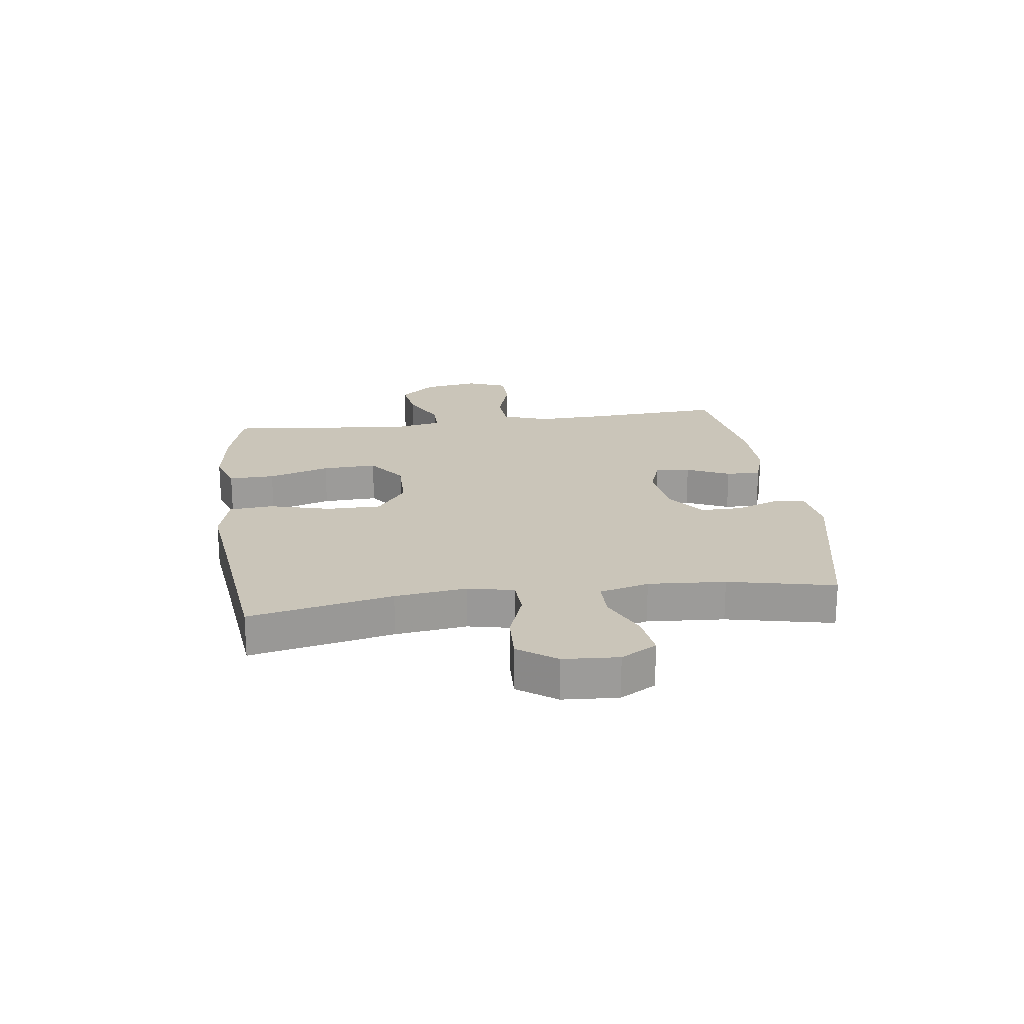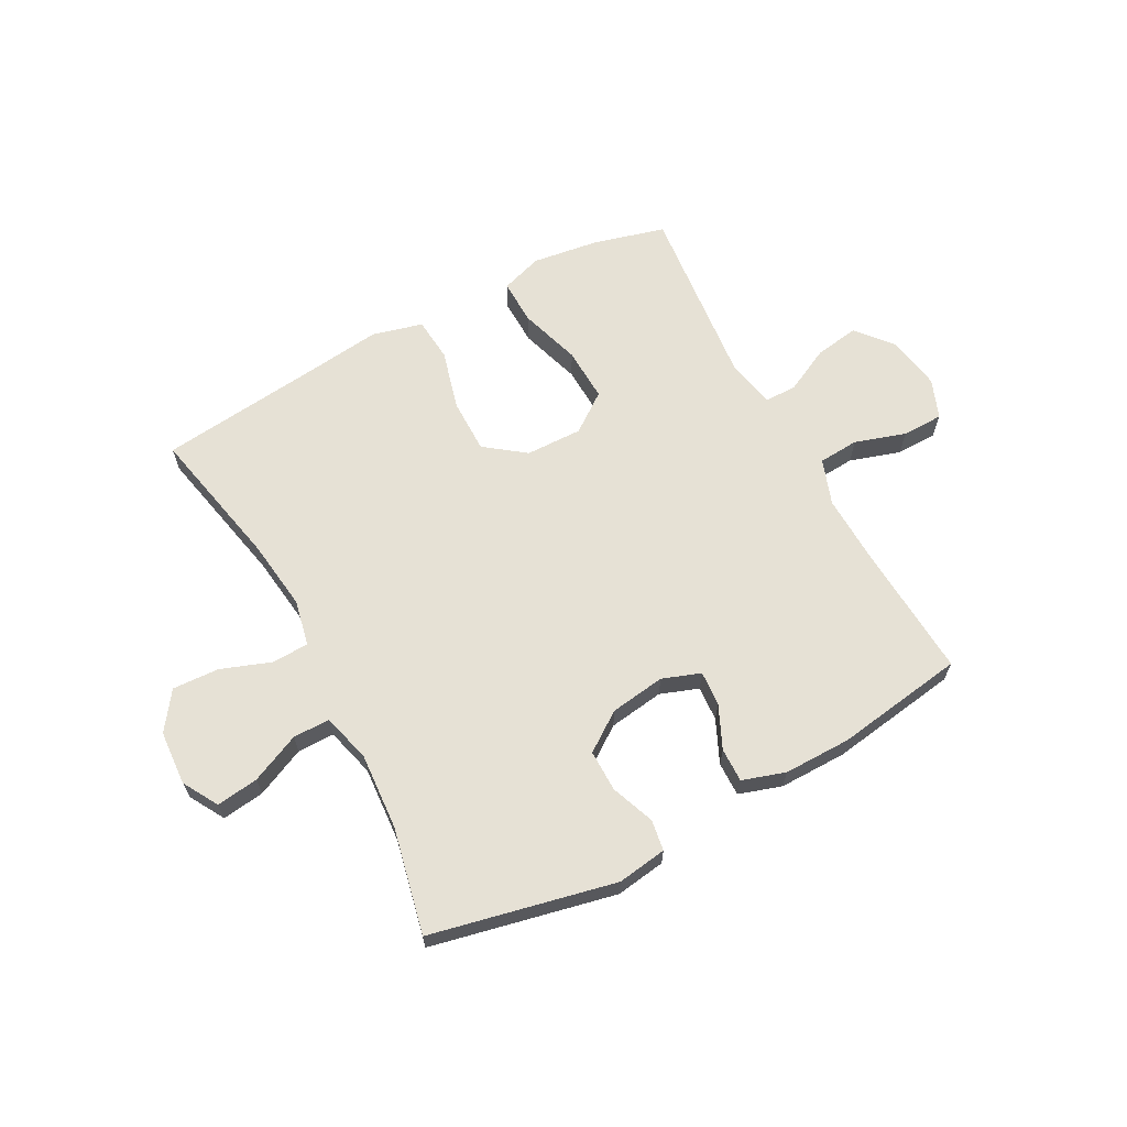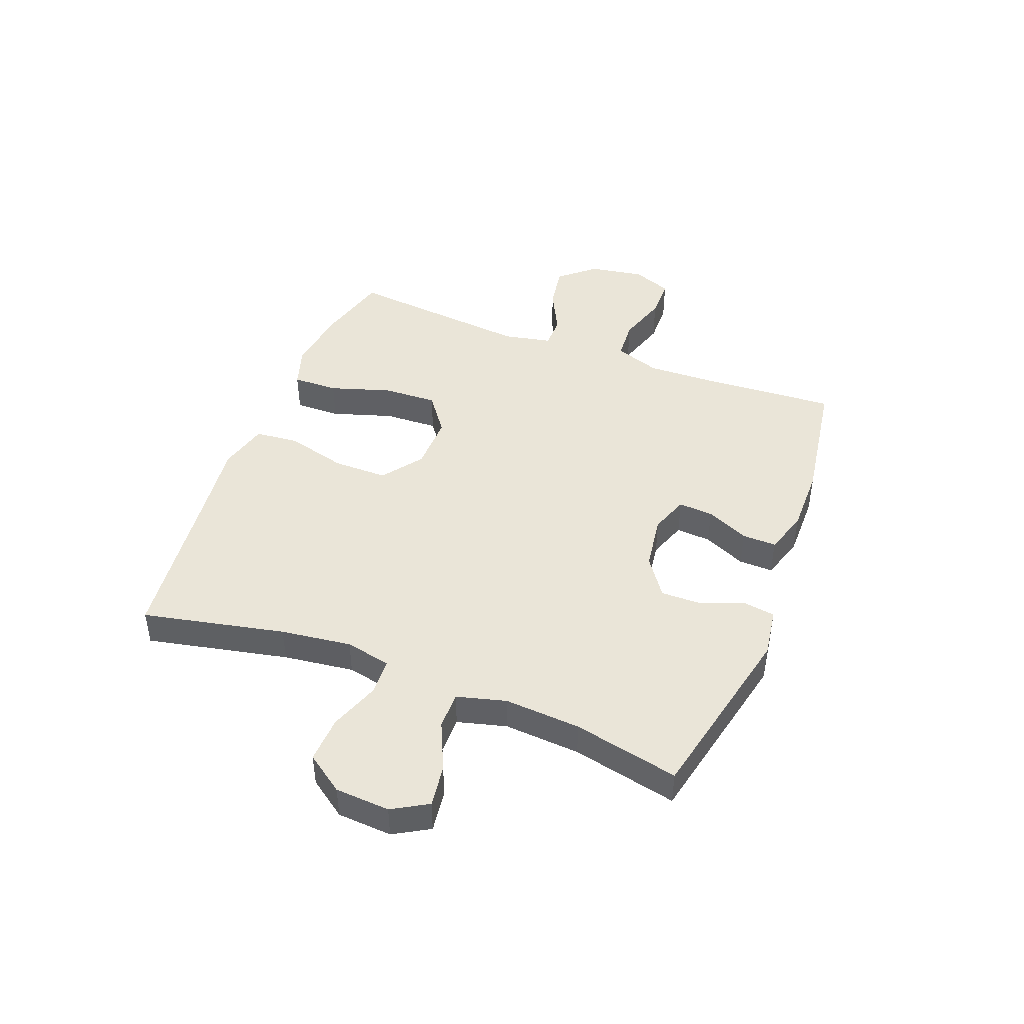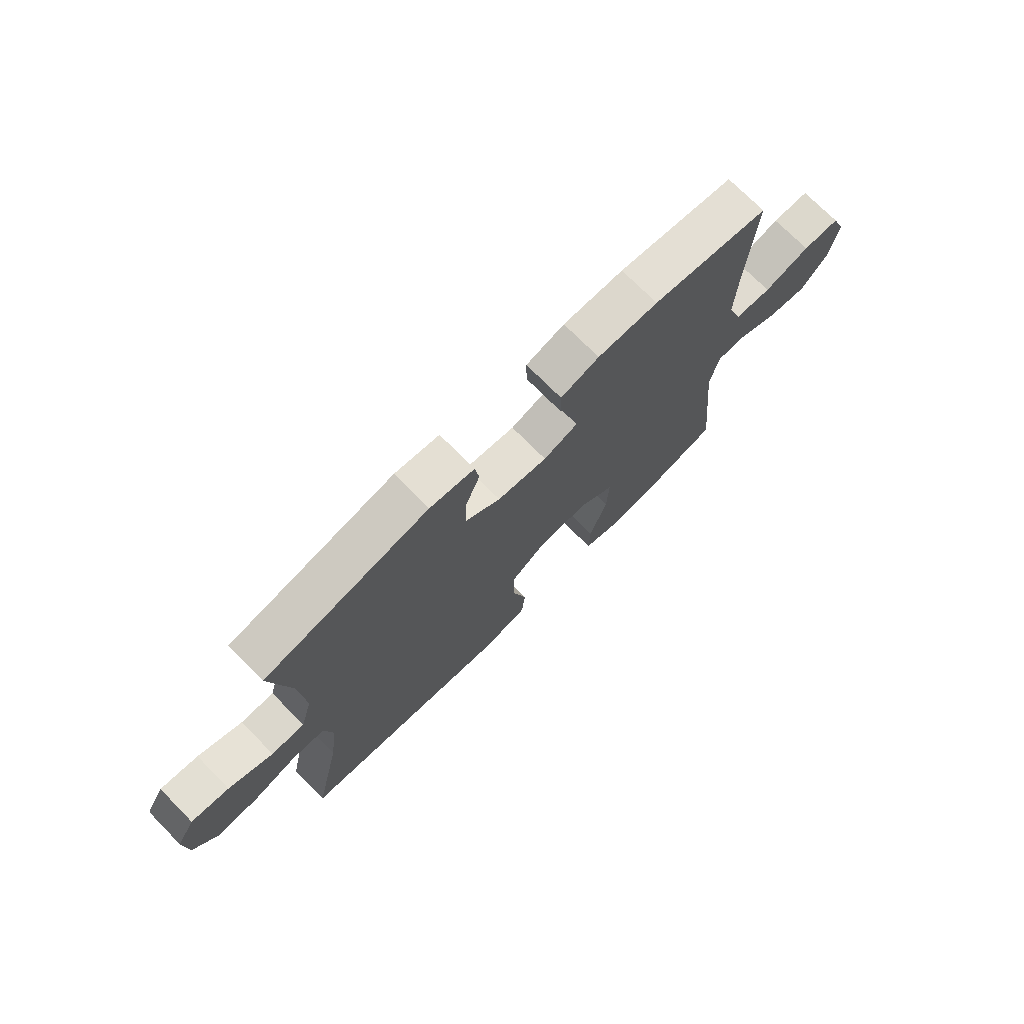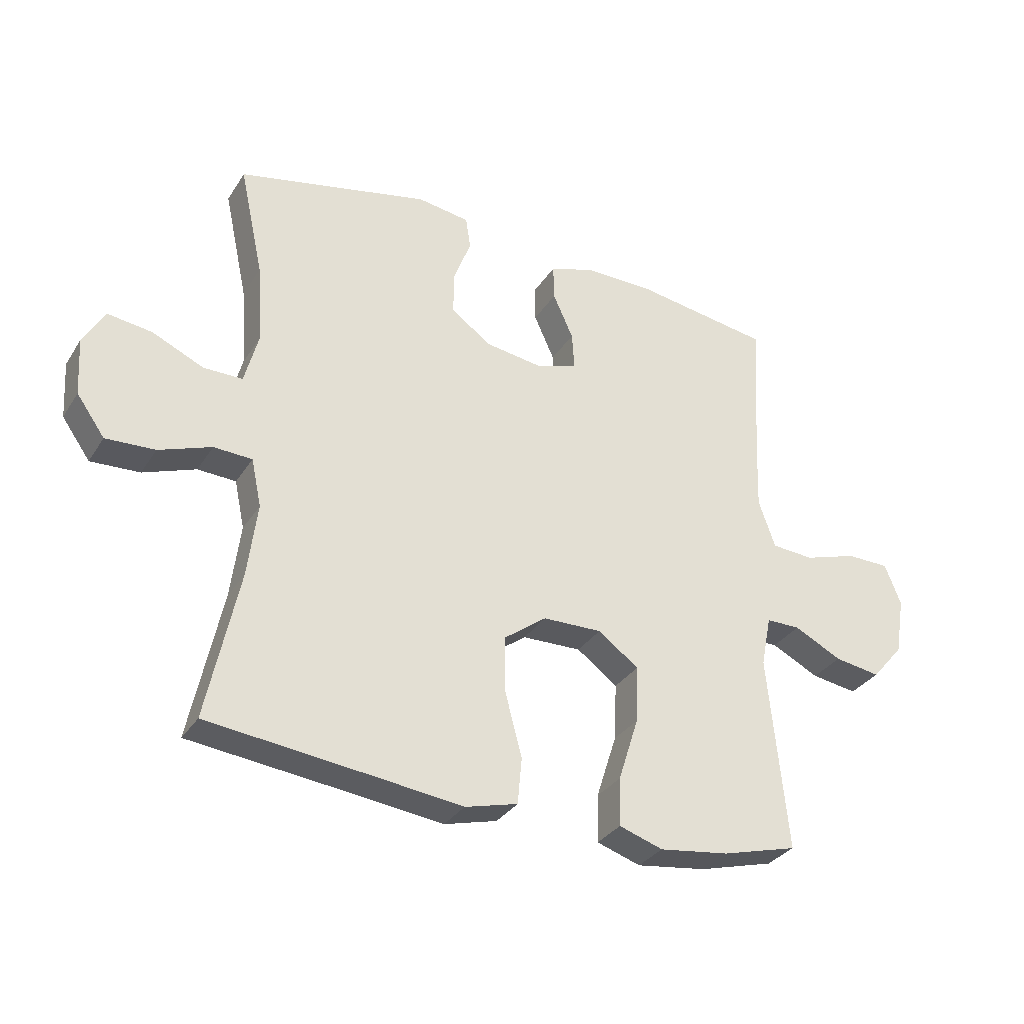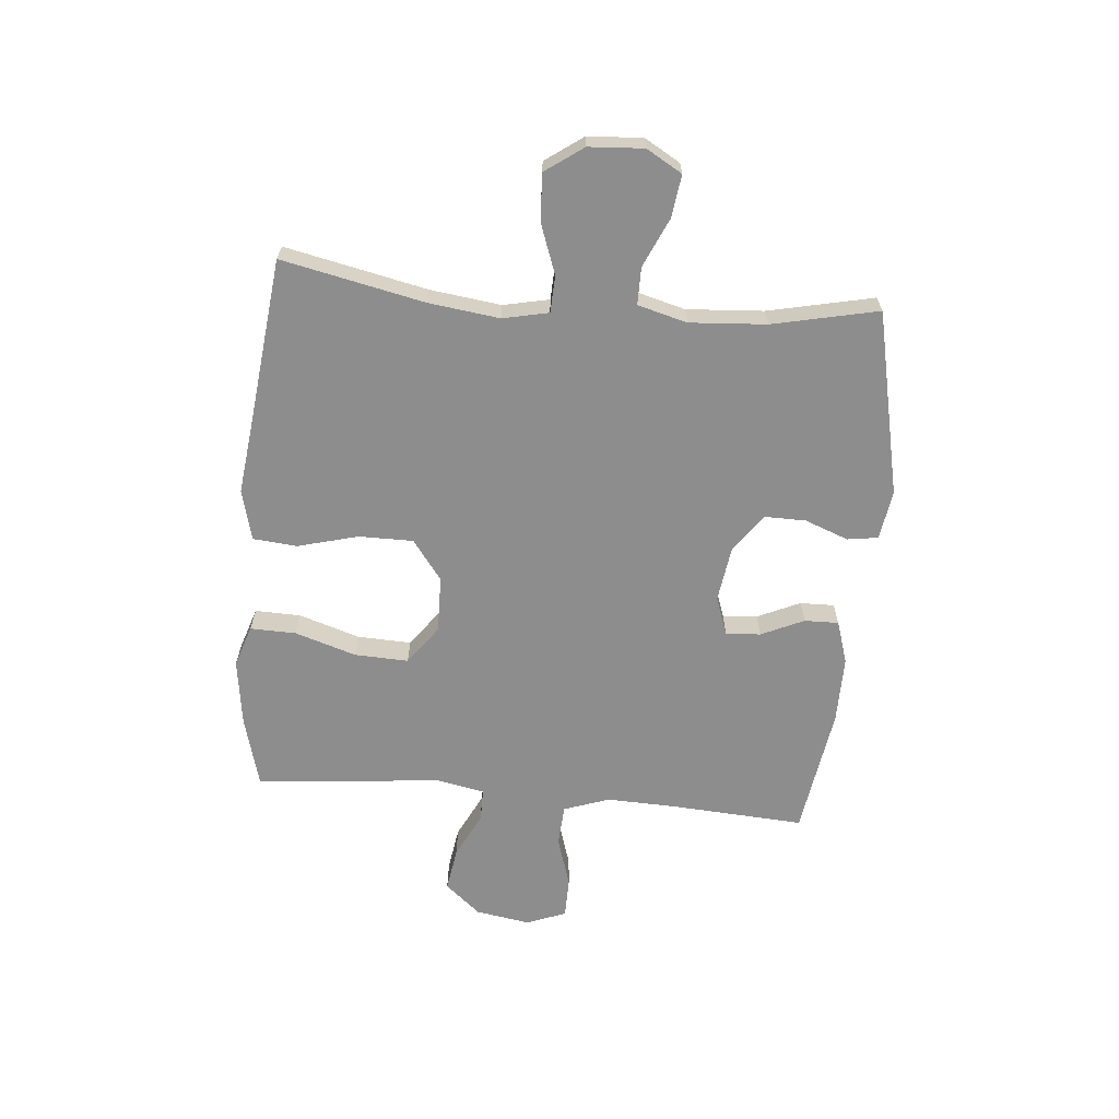
<metadata>
{"format":"obj","ext":"obj","renderer":"f3d","projection":"perspective","resolution":1024,"background":"white","views":[{"elev":20.6,"azim":-97.6,"up":"+Y"},{"elev":64.7,"azim":-28.1,"up":"+Y"},{"elev":44.9,"azim":-68.9,"up":"+Y"},{"elev":73.4,"azim":-44.7,"up":"+Z"},{"elev":-31.9,"azim":-27.3,"up":"+Z"},{"elev":-64.7,"azim":-95.1,"up":"+Y"}]}
</metadata>
<code>
v -0.5 0.07 -0.5
v -0.447 0.07 -0.251
v -0.431 0.07 -0.127
v -0.448 0.07 -0.047
v -0.512 0.07 -0.044
v -0.6 0.07 -0.076
v -0.682 0.07 -0.08
v -0.729 0.07 -0.014
v -0.735 0.07 0.082
v -0.699 0.07 0.144
v -0.625 0.07 0.134
v -0.539 0.07 0.095
v -0.474 0.07 0.095
v -0.451 0.07 0.181
v -0.46 0.07 0.315
v -0.5 0.07 0.5
v -0.178 0.07 0.57
v -0.091 0.07 0.557
v -0.083 0.07 0.503
v -0.112 0.07 0.427
v -0.113 0.07 0.354
v -0.045 0.07 0.306
v 0.052 0.07 0.292
v 0.119 0.07 0.316
v 0.115 0.07 0.377
v 0.081 0.07 0.452
v 0.08 0.07 0.512
v 0.155 0.07 0.536
v 0.273 0.07 0.535
v 0.5 0.07 0.5
v 0.485 0.07 0.263
v 0.481 0.07 0.143
v 0.509 0.07 0.063
v 0.58 0.07 0.058
v 0.669 0.07 0.086
v 0.741 0.07 0.085
v 0.768 0.07 0.016
v 0.752 0.07 -0.08
v 0.699 0.07 -0.142
v 0.622 0.07 -0.13
v 0.542 0.07 -0.09
v 0.485 0.07 -0.09
v 0.468 0.07 -0.175
v 0.5 0.07 -0.5
v 0.374 0.07 -0.534
v 0.257 0.07 -0.55
v 0.184 0.07 -0.526
v 0.186 0.07 -0.446
v 0.22 0.07 -0.339
v 0.224 0.07 -0.244
v 0.156 0.07 -0.194
v 0.057 0.07 -0.196
v -0.013 0.07 -0.248
v -0.013 0.07 -0.343
v 0.015 0.07 -0.449
v 0.008 0.07 -0.526
v -0.08 0.07 -0.549
v -0.211 0.07 -0.533
v -0.5 0 -0.5
v -0.447 0 -0.251
v -0.431 0 -0.127
v -0.448 0 -0.047
v -0.512 0 -0.044
v -0.6 0 -0.076
v -0.682 0 -0.08
v -0.729 0 -0.014
v -0.735 0 0.082
v -0.699 0 0.144
v -0.625 0 0.134
v -0.539 0 0.095
v -0.474 0 0.095
v -0.451 0 0.181
v -0.46 0 0.315
v -0.5 0 0.5
v -0.178 0 0.57
v -0.091 0 0.557
v -0.083 0 0.503
v -0.112 0 0.427
v -0.113 0 0.354
v -0.045 0 0.306
v 0.052 0 0.292
v 0.119 0 0.316
v 0.115 0 0.377
v 0.081 0 0.452
v 0.08 0 0.512
v 0.155 0 0.536
v 0.273 0 0.535
v 0.5 0 0.5
v 0.485 0 0.263
v 0.481 0 0.143
v 0.509 0 0.063
v 0.58 0 0.058
v 0.669 0 0.086
v 0.741 0 0.085
v 0.768 0 0.016
v 0.752 0 -0.08
v 0.699 0 -0.142
v 0.622 0 -0.13
v 0.542 0 -0.09
v 0.485 0 -0.09
v 0.468 0 -0.175
v 0.5 0 -0.5
v 0.374 0 -0.534
v 0.257 0 -0.55
v 0.184 0 -0.526
v 0.186 0 -0.446
v 0.22 0 -0.339
v 0.224 0 -0.244
v 0.156 0 -0.194
v 0.057 0 -0.196
v -0.013 0 -0.248
v -0.013 0 -0.343
v 0.015 0 -0.449
v 0.008 0 -0.526
v -0.08 0 -0.549
v -0.211 0 -0.533
f 55 56 57 58
f 54 55 58 1
f 53 54 1 2
f 52 53 2 3
f 51 52 3 4
f 46 47 48 49
f 46 49 50
f 43 44 45 46
f 42 43 46 50
f 38 39 40 41
f 38 41 42
f 37 38 42
f 34 35 36 37
f 33 34 37 42
f 32 33 42 50
f 28 29 30 31
f 25 26 27 28
f 24 25 28 31
f 23 24 31 32
f 17 18 19 20
f 15 16 17 20
f 14 15 20 21
f 13 14 21 22
f 9 10 11 12
f 9 12 13
f 8 9 13
f 5 6 7 8
f 4 5 8 13
f 51 4 13 22
f 32 50 51
f 22 23 32 51
f 116 115 114 113
f 59 116 113 112
f 60 59 112 111
f 61 60 111 110
f 62 61 110 109
f 107 106 105 104
f 108 107 104
f 104 103 102 101
f 108 104 101 100
f 99 98 97 96
f 100 99 96
f 100 96 95
f 95 94 93 92
f 100 95 92 91
f 108 100 91 90
f 89 88 87 86
f 86 85 84 83
f 89 86 83 82
f 90 89 82 81
f 78 77 76 75
f 78 75 74 73
f 79 78 73 72
f 80 79 72 71
f 70 69 68 67
f 71 70 67
f 71 67 66
f 66 65 64 63
f 71 66 63 62
f 80 71 62 109
f 109 108 90
f 109 90 81 80
f 1 59 60 2
f 2 60 61 3
f 3 61 62 4
f 4 62 63 5
f 5 63 64 6
f 6 64 65 7
f 7 65 66 8
f 8 66 67 9
f 9 67 68 10
f 10 68 69 11
f 11 69 70 12
f 12 70 71 13
f 13 71 72 14
f 14 72 73 15
f 15 73 74 16
f 16 74 75 17
f 17 75 76 18
f 18 76 77 19
f 19 77 78 20
f 20 78 79 21
f 21 79 80 22
f 22 80 81 23
f 23 81 82 24
f 24 82 83 25
f 25 83 84 26
f 26 84 85 27
f 27 85 86 28
f 28 86 87 29
f 29 87 88 30
f 30 88 89 31
f 31 89 90 32
f 32 90 91 33
f 33 91 92 34
f 34 92 93 35
f 35 93 94 36
f 36 94 95 37
f 37 95 96 38
f 38 96 97 39
f 39 97 98 40
f 40 98 99 41
f 41 99 100 42
f 42 100 101 43
f 43 101 102 44
f 44 102 103 45
f 45 103 104 46
f 46 104 105 47
f 47 105 106 48
f 48 106 107 49
f 49 107 108 50
f 50 108 109 51
f 51 109 110 52
f 52 110 111 53
f 53 111 112 54
f 54 112 113 55
f 55 113 114 56
f 56 114 115 57
f 57 115 116 58
f 58 116 59 1

</code>
